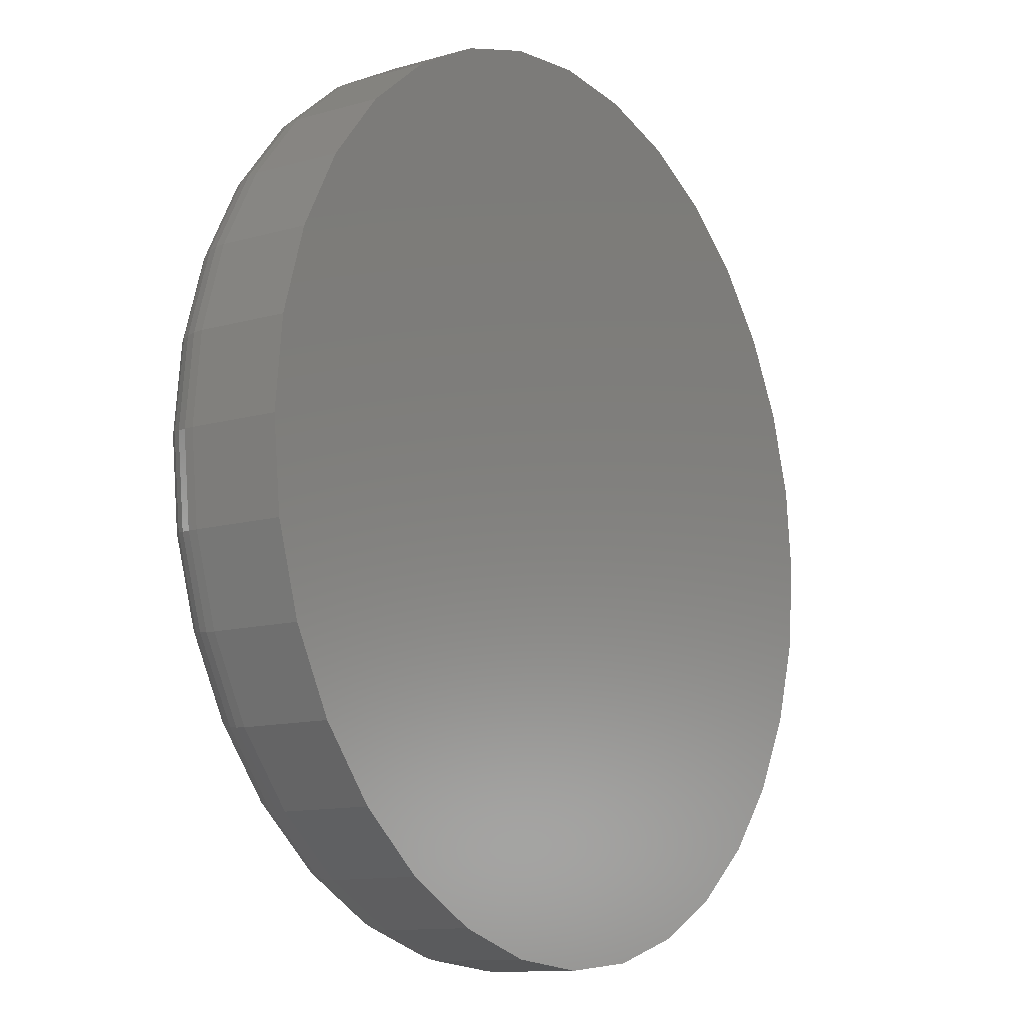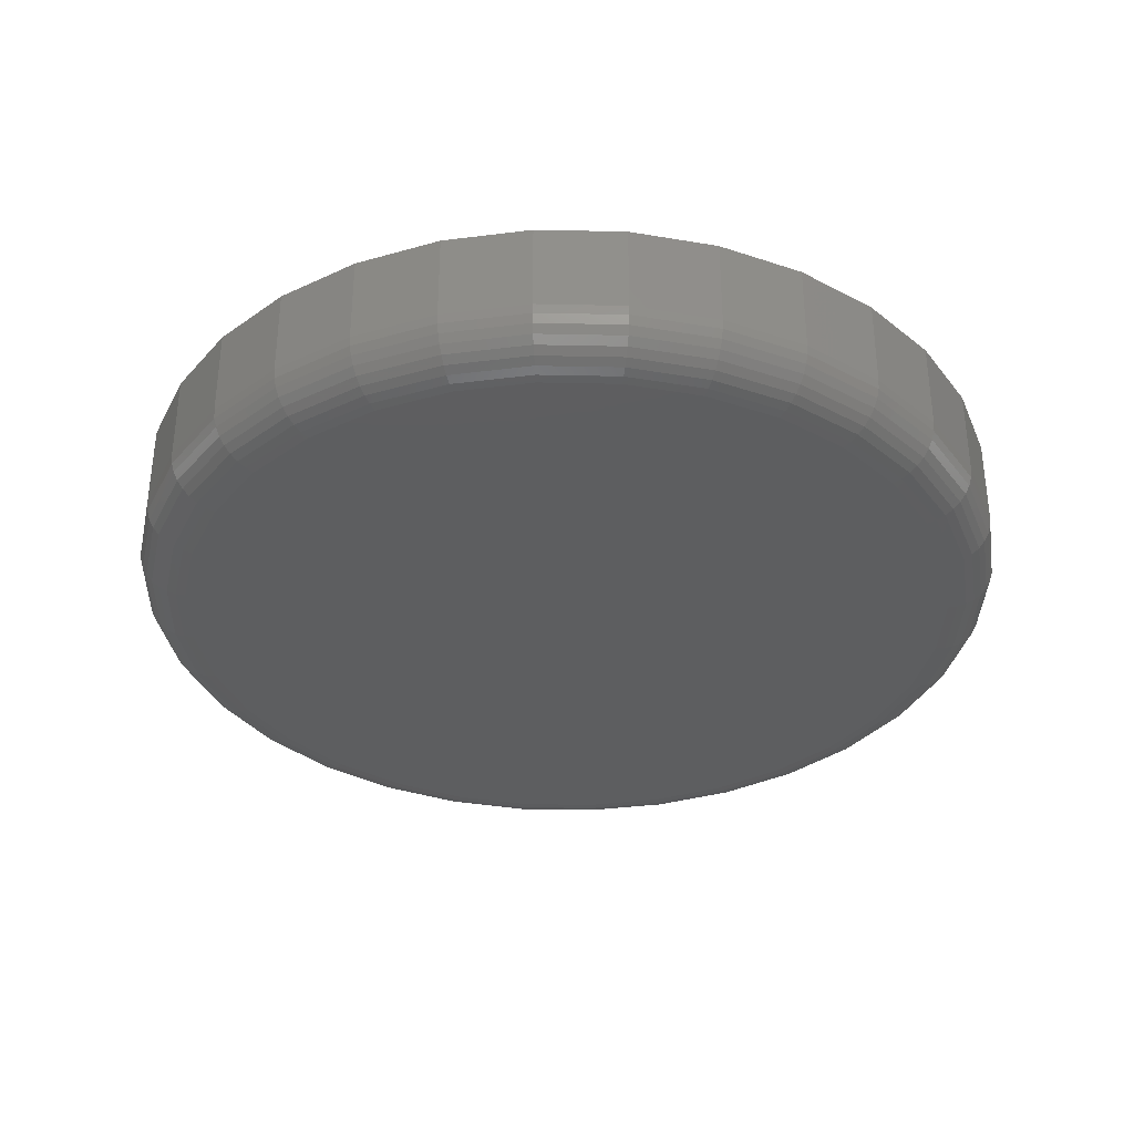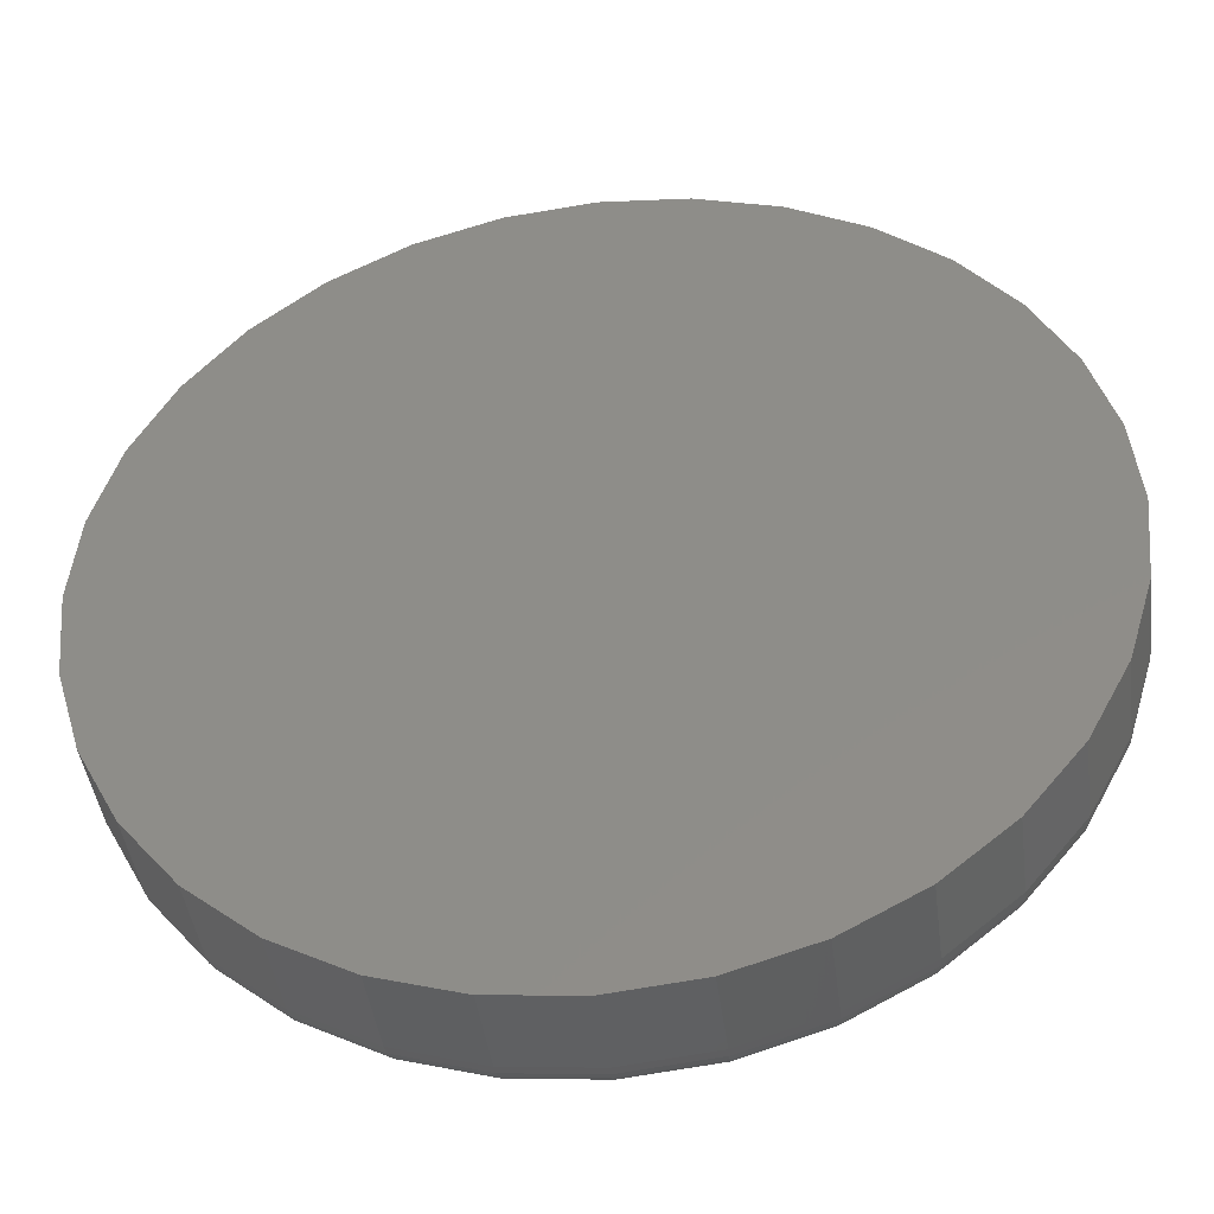
<metadata>
{"format":"stl","ext":"stl","renderer":"f3d","projection":"perspective","resolution":1024,"background":"white","views":[{"elev":-11.7,"azim":-55.3,"up":"+Y"},{"elev":-34.7,"azim":-108.5,"up":"+Z"},{"elev":-43.4,"azim":7.4,"up":"+Y"}]}
</metadata>
<code>
# stl→obj: 320 verts, 636 faces
v 0.007895 0.3083 0
v 0.06804 0.3024 0
v -0.05225 0.3024 0
v 0.007895 -0.3083 0
v -0.05225 -0.3024 0
v 0.06804 -0.3024 0
v -0.1101 -0.2848 0
v 0.1259 -0.2848 0
v -0.1634 -0.2563 0
v 0.1792 -0.2563 0
v -0.2101 -0.218 0
v 0.2259 -0.218 0
v -0.2485 -0.1713 0
v 0.2642 -0.1713 0
v -0.2769 -0.118 0
v 0.2927 -0.118 0
v -0.2945 -0.06015 0
v 0.3103 -0.06015 0
v -0.3004 -2.479e-16 0
v 0.3162 -8.736e-17 0
v -0.2945 0.06015 0
v 0.3103 0.06015 0
v -0.2769 0.118 0
v 0.2927 0.118 0
v -0.2485 0.1713 0
v 0.2642 0.1713 0
v -0.2101 0.218 0
v 0.2259 0.218 0
v -0.1634 0.2563 0
v 0.1792 0.2563 0
v -0.1101 0.2848 0
v 0.1259 0.2848 0
v 0.3553 -7.021e-16 0.03906
v 0.3553 0 0.1094
v 0.3486 -0.06777 0.03906
v 0.3486 -0.06777 0.1094
v 0.3288 -0.1329 0.03906
v 0.3288 -0.1329 0.1094
v 0.2967 -0.193 0.03906
v 0.2967 -0.193 0.1094
v 0.2535 -0.2456 0.03906
v 0.2535 -0.2456 0.1094
v 0.2009 -0.2888 0.03906
v 0.2009 -0.2888 0.1094
v 0.1408 -0.3209 0.03906
v 0.1408 -0.3209 0.1094
v 0.07566 -0.3407 0.03906
v 0.07566 -0.3407 0.1094
v 0.007895 -0.3474 0.03906
v 0.007895 -0.3474 0.1094
v -0.05987 -0.3407 0.03906
v -0.05987 -0.3407 0.1094
v -0.125 -0.3209 0.03906
v -0.125 -0.3209 0.1094
v -0.1851 -0.2888 0.03906
v -0.1851 -0.2888 0.1094
v -0.2377 -0.2456 0.03906
v -0.2377 -0.2456 0.1094
v -0.2809 -0.193 0.03906
v -0.2809 -0.193 0.1094
v -0.313 -0.1329 0.03906
v -0.313 -0.1329 0.1094
v -0.3328 -0.06777 0.03906
v -0.3328 -0.06777 0.1094
v -0.3395 1.968e-16 0.03906
v -0.3395 1.968e-16 0.1094
v -0.3328 0.06777 0.03906
v -0.3328 0.06777 0.1094
v -0.313 0.1329 0.03906
v -0.313 0.1329 0.1094
v -0.2809 0.193 0.03906
v -0.2809 0.193 0.1094
v -0.2377 0.2456 0.03906
v -0.2377 0.2456 0.1094
v -0.1851 0.2888 0.03906
v -0.1851 0.2888 0.1094
v -0.125 0.3209 0.03906
v -0.125 0.3209 0.1094
v -0.05987 0.3407 0.03906
v -0.05987 0.3407 0.1094
v 0.007895 0.3474 0.03906
v 0.007895 0.3474 0.1094
v 0.07566 0.3407 0.03906
v 0.07566 0.3407 0.1094
v 0.1408 0.3209 0.03906
v 0.1408 0.3209 0.1094
v 0.2009 0.2888 0.03906
v 0.2009 0.2888 0.1094
v 0.2535 0.2456 0.03906
v 0.2535 0.2456 0.1094
v 0.2967 0.193 0.03906
v 0.2967 0.193 0.1094
v 0.3288 0.1329 0.03906
v 0.3288 0.1329 0.1094
v 0.3486 0.06777 0.03906
v 0.3486 0.06777 0.1094
v 0.3545 0 0.03144
v 0.3479 -0.06762 0.03144
v 0.3523 2.776e-17 0.02411
v 0.3457 -0.06719 0.02411
v 0.3487 2.776e-17 0.01736
v 0.3421 -0.06648 0.01736
v 0.3438 2.776e-17 0.01144
v 0.3374 -0.06554 0.01144
v 0.3379 0 0.006583
v 0.3316 -0.06438 0.006583
v 0.3311 2.776e-17 0.002973
v 0.3249 -0.06306 0.002973
v 0.3238 2.776e-17 0.0007506
v 0.3178 -0.06163 0.0007506
v -0.3321 -0.06762 0.03144
v -0.3387 -1.11e-16 0.03144
v -0.3299 -0.06719 0.02411
v -0.3365 -8.327e-17 0.02411
v -0.3263 -0.06648 0.01736
v -0.3329 -8.327e-17 0.01736
v -0.3216 -0.06554 0.01144
v -0.328 -1.11e-16 0.01144
v -0.3158 -0.06438 0.006583
v -0.3221 -1.11e-16 0.006583
v -0.3091 -0.06306 0.002973
v -0.3154 -8.327e-17 0.002973
v -0.302 -0.06163 0.0007506
v -0.308 -8.327e-17 0.0007506
v -0.3123 -0.1326 0.03144
v -0.3103 -0.1318 0.02411
v -0.3069 -0.1304 0.01736
v -0.3025 -0.1286 0.01144
v -0.297 -0.1263 0.006583
v -0.2908 -0.1237 0.002973
v -0.284 -0.1209 0.0007506
v -0.2803 -0.1926 0.03144
v -0.2785 -0.1913 0.02411
v -0.2755 -0.1893 0.01736
v -0.2714 -0.1866 0.01144
v -0.2665 -0.1833 0.006583
v -0.2609 -0.1796 0.002973
v -0.2548 -0.1755 0.0007506
v -0.2372 -0.2451 0.03144
v -0.2356 -0.2435 0.02411
v -0.2331 -0.241 0.01736
v -0.2296 -0.2375 0.01144
v -0.2255 -0.2334 0.006583
v -0.2207 -0.2286 0.002973
v -0.2155 -0.2234 0.0007506
v -0.1847 -0.2882 0.03144
v -0.1834 -0.2864 0.02411
v -0.1814 -0.2834 0.01736
v -0.1787 -0.2793 0.01144
v -0.1754 -0.2744 0.006583
v -0.1717 -0.2688 0.002973
v -0.1676 -0.2627 0.0007506
v -0.1248 -0.3202 0.03144
v -0.1239 -0.3182 0.02411
v -0.1225 -0.3148 0.01736
v -0.1207 -0.3104 0.01144
v -0.1184 -0.3049 0.006583
v -0.1158 -0.2986 0.002973
v -0.113 -0.2919 0.0007506
v -0.05973 -0.34 0.03144
v -0.05929 -0.3378 0.02411
v -0.05859 -0.3342 0.01736
v -0.05764 -0.3295 0.01144
v -0.05649 -0.3237 0.006583
v -0.05517 -0.317 0.002973
v -0.05374 -0.3099 0.0007506
v 0.007895 -0.3466 0.03144
v 0.007895 -0.3444 0.02411
v 0.007895 -0.3408 0.01736
v 0.007895 -0.3359 0.01144
v 0.007895 -0.33 0.006583
v 0.007895 -0.3233 0.002973
v 0.007895 -0.3159 0.0007506
v 0.07552 -0.34 0.03144
v 0.07508 -0.3378 0.02411
v 0.07438 -0.3342 0.01736
v 0.07343 -0.3295 0.01144
v 0.07228 -0.3237 0.006583
v 0.07096 -0.317 0.002973
v 0.06953 -0.3099 0.0007506
v 0.1405 -0.3202 0.03144
v 0.1397 -0.3182 0.02411
v 0.1383 -0.3148 0.01736
v 0.1364 -0.3104 0.01144
v 0.1342 -0.3049 0.006583
v 0.1316 -0.2986 0.002973
v 0.1288 -0.2919 0.0007506
v 0.2005 -0.2882 0.03144
v 0.1992 -0.2864 0.02411
v 0.1972 -0.2834 0.01736
v 0.1945 -0.2793 0.01144
v 0.1912 -0.2744 0.006583
v 0.1875 -0.2688 0.002973
v 0.1834 -0.2627 0.0007506
v 0.253 -0.2451 0.03144
v 0.2514 -0.2435 0.02411
v 0.2489 -0.241 0.01736
v 0.2454 -0.2375 0.01144
v 0.2412 -0.2334 0.006583
v 0.2365 -0.2286 0.002973
v 0.2313 -0.2234 0.0007506
v 0.2961 -0.1926 0.03144
v 0.2942 -0.1913 0.02411
v 0.2912 -0.1893 0.01736
v 0.2872 -0.1866 0.01144
v 0.2823 -0.1833 0.006583
v 0.2767 -0.1796 0.002973
v 0.2706 -0.1755 0.0007506
v 0.3281 -0.1326 0.03144
v 0.3261 -0.1318 0.02411
v 0.3227 -0.1304 0.01736
v 0.3183 -0.1286 0.01144
v 0.3128 -0.1263 0.006583
v 0.3065 -0.1237 0.002973
v 0.2998 -0.1209 0.0007506
v -0.3321 0.06762 0.03144
v -0.3299 0.06719 0.02411
v -0.3263 0.06648 0.01736
v -0.3216 0.06554 0.01144
v -0.3158 0.06438 0.006583
v -0.3091 0.06306 0.002973
v -0.302 0.06163 0.0007506
v 0.3479 0.06762 0.03144
v 0.3457 0.06719 0.02411
v 0.3421 0.06648 0.01736
v 0.3374 0.06554 0.01144
v 0.3316 0.06438 0.006583
v 0.3249 0.06306 0.002973
v 0.3178 0.06163 0.0007506
v 0.3281 0.1326 0.03144
v 0.3261 0.1318 0.02411
v 0.3227 0.1304 0.01736
v 0.3183 0.1286 0.01144
v 0.3128 0.1263 0.006583
v 0.3065 0.1237 0.002973
v 0.2998 0.1209 0.0007506
v 0.2961 0.1926 0.03144
v 0.2942 0.1913 0.02411
v 0.2912 0.1893 0.01736
v 0.2872 0.1866 0.01144
v 0.2823 0.1833 0.006583
v 0.2767 0.1796 0.002973
v 0.2706 0.1755 0.0007506
v 0.253 0.2451 0.03144
v 0.2514 0.2435 0.02411
v 0.2489 0.241 0.01736
v 0.2454 0.2375 0.01144
v 0.2412 0.2334 0.006583
v 0.2365 0.2286 0.002973
v 0.2313 0.2234 0.0007506
v 0.2005 0.2882 0.03144
v 0.1992 0.2864 0.02411
v 0.1972 0.2834 0.01736
v 0.1945 0.2793 0.01144
v 0.1912 0.2744 0.006583
v 0.1875 0.2688 0.002973
v 0.1834 0.2627 0.0007506
v 0.1405 0.3202 0.03144
v 0.1397 0.3182 0.02411
v 0.1383 0.3148 0.01736
v 0.1364 0.3104 0.01144
v 0.1342 0.3049 0.006583
v 0.1316 0.2986 0.002973
v 0.1288 0.2919 0.0007506
v 0.07552 0.34 0.03144
v 0.07508 0.3378 0.02411
v 0.07438 0.3342 0.01736
v 0.07343 0.3295 0.01144
v 0.07228 0.3237 0.006583
v 0.07096 0.317 0.002973
v 0.06953 0.3099 0.0007506
v 0.007895 0.3466 0.03144
v 0.007895 0.3444 0.02411
v 0.007895 0.3408 0.01736
v 0.007895 0.3359 0.01144
v 0.007895 0.33 0.006583
v 0.007895 0.3233 0.002973
v 0.007895 0.3159 0.0007506
v -0.05973 0.34 0.03144
v -0.05929 0.3378 0.02411
v -0.05859 0.3342 0.01736
v -0.05764 0.3295 0.01144
v -0.05649 0.3237 0.006583
v -0.05517 0.317 0.002973
v -0.05374 0.3099 0.0007506
v -0.1248 0.3202 0.03144
v -0.1239 0.3182 0.02411
v -0.1225 0.3148 0.01736
v -0.1207 0.3104 0.01144
v -0.1184 0.3049 0.006583
v -0.1158 0.2986 0.002973
v -0.113 0.2919 0.0007506
v -0.1847 0.2882 0.03144
v -0.1834 0.2864 0.02411
v -0.1814 0.2834 0.01736
v -0.1787 0.2793 0.01144
v -0.1754 0.2744 0.006583
v -0.1717 0.2688 0.002973
v -0.1676 0.2627 0.0007506
v -0.2372 0.2451 0.03144
v -0.2356 0.2435 0.02411
v -0.2331 0.241 0.01736
v -0.2296 0.2375 0.01144
v -0.2255 0.2334 0.006583
v -0.2207 0.2286 0.002973
v -0.2155 0.2234 0.0007506
v -0.2803 0.1926 0.03144
v -0.2785 0.1913 0.02411
v -0.2755 0.1893 0.01736
v -0.2714 0.1866 0.01144
v -0.2665 0.1833 0.006583
v -0.2609 0.1796 0.002973
v -0.2548 0.1755 0.0007506
v -0.3123 0.1326 0.03144
v -0.3103 0.1318 0.02411
v -0.3069 0.1304 0.01736
v -0.3025 0.1286 0.01144
v -0.297 0.1263 0.006583
v -0.2908 0.1237 0.002973
v -0.284 0.1209 0.0007506
f 1 2 3
f 4 5 6
f 6 5 7
f 6 7 8
f 8 7 9
f 8 9 10
f 10 9 11
f 10 11 12
f 12 11 13
f 12 13 14
f 14 13 15
f 14 15 16
f 16 15 17
f 16 17 18
f 18 17 19
f 18 19 20
f 20 19 21
f 20 21 22
f 22 21 23
f 22 23 24
f 24 23 25
f 24 25 26
f 26 25 27
f 26 27 28
f 28 27 29
f 28 29 30
f 30 29 31
f 30 31 32
f 32 31 3
f 32 3 2
f 33 34 35
f 35 34 36
f 35 36 37
f 37 36 38
f 37 38 39
f 39 38 40
f 39 40 41
f 41 40 42
f 41 42 43
f 43 42 44
f 43 44 45
f 45 44 46
f 45 46 47
f 47 46 48
f 47 48 49
f 49 48 50
f 49 50 51
f 51 50 52
f 51 52 53
f 53 52 54
f 53 54 55
f 55 54 56
f 55 56 57
f 57 56 58
f 57 58 59
f 59 58 60
f 59 60 61
f 61 60 62
f 61 62 63
f 63 62 64
f 63 64 65
f 65 64 66
f 65 66 67
f 67 66 68
f 67 68 69
f 69 68 70
f 69 70 71
f 71 70 72
f 71 72 73
f 73 72 74
f 73 74 75
f 75 74 76
f 75 76 77
f 77 76 78
f 77 78 79
f 79 78 80
f 79 80 81
f 81 80 82
f 81 82 83
f 83 82 84
f 83 84 85
f 85 84 86
f 85 86 87
f 87 86 88
f 87 88 89
f 89 88 90
f 89 90 91
f 91 90 92
f 91 92 93
f 93 92 94
f 93 94 95
f 95 94 96
f 95 96 33
f 33 96 34
f 33 35 97
f 97 35 98
f 97 98 99
f 99 98 100
f 99 100 101
f 101 100 102
f 101 102 103
f 103 102 104
f 103 104 105
f 105 104 106
f 105 106 107
f 107 106 108
f 107 108 109
f 109 108 110
f 109 110 20
f 20 110 18
f 63 65 111
f 111 65 112
f 111 112 113
f 113 112 114
f 113 114 115
f 115 114 116
f 115 116 117
f 117 116 118
f 117 118 119
f 119 118 120
f 119 120 121
f 121 120 122
f 121 122 123
f 123 122 124
f 123 124 17
f 17 124 19
f 61 63 125
f 125 63 111
f 125 111 126
f 126 111 113
f 126 113 127
f 127 113 115
f 127 115 128
f 128 115 117
f 128 117 129
f 129 117 119
f 129 119 130
f 130 119 121
f 130 121 131
f 131 121 123
f 131 123 15
f 15 123 17
f 59 61 132
f 132 61 125
f 132 125 133
f 133 125 126
f 133 126 134
f 134 126 127
f 134 127 135
f 135 127 128
f 135 128 136
f 136 128 129
f 136 129 137
f 137 129 130
f 137 130 138
f 138 130 131
f 138 131 13
f 13 131 15
f 57 59 139
f 139 59 132
f 139 132 140
f 140 132 133
f 140 133 141
f 141 133 134
f 141 134 142
f 142 134 135
f 142 135 143
f 143 135 136
f 143 136 144
f 144 136 137
f 144 137 145
f 145 137 138
f 145 138 11
f 11 138 13
f 55 57 146
f 146 57 139
f 146 139 147
f 147 139 140
f 147 140 148
f 148 140 141
f 148 141 149
f 149 141 142
f 149 142 150
f 150 142 143
f 150 143 151
f 151 143 144
f 151 144 152
f 152 144 145
f 152 145 9
f 9 145 11
f 53 55 153
f 153 55 146
f 153 146 154
f 154 146 147
f 154 147 155
f 155 147 148
f 155 148 156
f 156 148 149
f 156 149 157
f 157 149 150
f 157 150 158
f 158 150 151
f 158 151 159
f 159 151 152
f 159 152 7
f 7 152 9
f 51 53 160
f 160 53 153
f 160 153 161
f 161 153 154
f 161 154 162
f 162 154 155
f 162 155 163
f 163 155 156
f 163 156 164
f 164 156 157
f 164 157 165
f 165 157 158
f 165 158 166
f 166 158 159
f 166 159 5
f 5 159 7
f 49 51 167
f 167 51 160
f 167 160 168
f 168 160 161
f 168 161 169
f 169 161 162
f 169 162 170
f 170 162 163
f 170 163 171
f 171 163 164
f 171 164 172
f 172 164 165
f 172 165 173
f 173 165 166
f 173 166 4
f 4 166 5
f 47 49 174
f 174 49 167
f 174 167 175
f 175 167 168
f 175 168 176
f 176 168 169
f 176 169 177
f 177 169 170
f 177 170 178
f 178 170 171
f 178 171 179
f 179 171 172
f 179 172 180
f 180 172 173
f 180 173 6
f 6 173 4
f 45 47 181
f 181 47 174
f 181 174 182
f 182 174 175
f 182 175 183
f 183 175 176
f 183 176 184
f 184 176 177
f 184 177 185
f 185 177 178
f 185 178 186
f 186 178 179
f 186 179 187
f 187 179 180
f 187 180 8
f 8 180 6
f 43 45 188
f 188 45 181
f 188 181 189
f 189 181 182
f 189 182 190
f 190 182 183
f 190 183 191
f 191 183 184
f 191 184 192
f 192 184 185
f 192 185 193
f 193 185 186
f 193 186 194
f 194 186 187
f 194 187 10
f 10 187 8
f 41 43 195
f 195 43 188
f 195 188 196
f 196 188 189
f 196 189 197
f 197 189 190
f 197 190 198
f 198 190 191
f 198 191 199
f 199 191 192
f 199 192 200
f 200 192 193
f 200 193 201
f 201 193 194
f 201 194 12
f 12 194 10
f 39 41 202
f 202 41 195
f 202 195 203
f 203 195 196
f 203 196 204
f 204 196 197
f 204 197 205
f 205 197 198
f 205 198 206
f 206 198 199
f 206 199 207
f 207 199 200
f 207 200 208
f 208 200 201
f 208 201 14
f 14 201 12
f 37 39 209
f 209 39 202
f 209 202 210
f 210 202 203
f 210 203 211
f 211 203 204
f 211 204 212
f 212 204 205
f 212 205 213
f 213 205 206
f 213 206 214
f 214 206 207
f 214 207 215
f 215 207 208
f 215 208 16
f 16 208 14
f 35 37 98
f 98 37 209
f 98 209 100
f 100 209 210
f 100 210 102
f 102 210 211
f 102 211 104
f 104 211 212
f 104 212 106
f 106 212 213
f 106 213 108
f 108 213 214
f 108 214 110
f 110 214 215
f 110 215 18
f 18 215 16
f 65 67 112
f 112 67 216
f 112 216 114
f 114 216 217
f 114 217 116
f 116 217 218
f 116 218 118
f 118 218 219
f 118 219 120
f 120 219 220
f 120 220 122
f 122 220 221
f 122 221 124
f 124 221 222
f 124 222 19
f 19 222 21
f 95 33 223
f 223 33 97
f 223 97 224
f 224 97 99
f 224 99 225
f 225 99 101
f 225 101 226
f 226 101 103
f 226 103 227
f 227 103 105
f 227 105 228
f 228 105 107
f 228 107 229
f 229 107 109
f 229 109 22
f 22 109 20
f 93 95 230
f 230 95 223
f 230 223 231
f 231 223 224
f 231 224 232
f 232 224 225
f 232 225 233
f 233 225 226
f 233 226 234
f 234 226 227
f 234 227 235
f 235 227 228
f 235 228 236
f 236 228 229
f 236 229 24
f 24 229 22
f 91 93 237
f 237 93 230
f 237 230 238
f 238 230 231
f 238 231 239
f 239 231 232
f 239 232 240
f 240 232 233
f 240 233 241
f 241 233 234
f 241 234 242
f 242 234 235
f 242 235 243
f 243 235 236
f 243 236 26
f 26 236 24
f 89 91 244
f 244 91 237
f 244 237 245
f 245 237 238
f 245 238 246
f 246 238 239
f 246 239 247
f 247 239 240
f 247 240 248
f 248 240 241
f 248 241 249
f 249 241 242
f 249 242 250
f 250 242 243
f 250 243 28
f 28 243 26
f 87 89 251
f 251 89 244
f 251 244 252
f 252 244 245
f 252 245 253
f 253 245 246
f 253 246 254
f 254 246 247
f 254 247 255
f 255 247 248
f 255 248 256
f 256 248 249
f 256 249 257
f 257 249 250
f 257 250 30
f 30 250 28
f 85 87 258
f 258 87 251
f 258 251 259
f 259 251 252
f 259 252 260
f 260 252 253
f 260 253 261
f 261 253 254
f 261 254 262
f 262 254 255
f 262 255 263
f 263 255 256
f 263 256 264
f 264 256 257
f 264 257 32
f 32 257 30
f 83 85 265
f 265 85 258
f 265 258 266
f 266 258 259
f 266 259 267
f 267 259 260
f 267 260 268
f 268 260 261
f 268 261 269
f 269 261 262
f 269 262 270
f 270 262 263
f 270 263 271
f 271 263 264
f 271 264 2
f 2 264 32
f 81 83 272
f 272 83 265
f 272 265 273
f 273 265 266
f 273 266 274
f 274 266 267
f 274 267 275
f 275 267 268
f 275 268 276
f 276 268 269
f 276 269 277
f 277 269 270
f 277 270 278
f 278 270 271
f 278 271 1
f 1 271 2
f 79 81 279
f 279 81 272
f 279 272 280
f 280 272 273
f 280 273 281
f 281 273 274
f 281 274 282
f 282 274 275
f 282 275 283
f 283 275 276
f 283 276 284
f 284 276 277
f 284 277 285
f 285 277 278
f 285 278 3
f 3 278 1
f 77 79 286
f 286 79 279
f 286 279 287
f 287 279 280
f 287 280 288
f 288 280 281
f 288 281 289
f 289 281 282
f 289 282 290
f 290 282 283
f 290 283 291
f 291 283 284
f 291 284 292
f 292 284 285
f 292 285 31
f 31 285 3
f 75 77 293
f 293 77 286
f 293 286 294
f 294 286 287
f 294 287 295
f 295 287 288
f 295 288 296
f 296 288 289
f 296 289 297
f 297 289 290
f 297 290 298
f 298 290 291
f 298 291 299
f 299 291 292
f 299 292 29
f 29 292 31
f 73 75 300
f 300 75 293
f 300 293 301
f 301 293 294
f 301 294 302
f 302 294 295
f 302 295 303
f 303 295 296
f 303 296 304
f 304 296 297
f 304 297 305
f 305 297 298
f 305 298 306
f 306 298 299
f 306 299 27
f 27 299 29
f 71 73 307
f 307 73 300
f 307 300 308
f 308 300 301
f 308 301 309
f 309 301 302
f 309 302 310
f 310 302 303
f 310 303 311
f 311 303 304
f 311 304 312
f 312 304 305
f 312 305 313
f 313 305 306
f 313 306 25
f 25 306 27
f 69 71 314
f 314 71 307
f 314 307 315
f 315 307 308
f 315 308 316
f 316 308 309
f 316 309 317
f 317 309 310
f 317 310 318
f 318 310 311
f 318 311 319
f 319 311 312
f 319 312 320
f 320 312 313
f 320 313 23
f 23 313 25
f 67 69 216
f 216 69 314
f 216 314 217
f 217 314 315
f 217 315 218
f 218 315 316
f 218 316 219
f 219 316 317
f 219 317 220
f 220 317 318
f 220 318 221
f 221 318 319
f 221 319 222
f 222 319 320
f 222 320 21
f 21 320 23
f 80 84 82
f 84 80 86
f 86 80 78
f 86 78 88
f 88 78 76
f 88 76 90
f 90 76 74
f 90 74 92
f 92 74 72
f 92 72 94
f 94 72 70
f 94 70 96
f 96 70 68
f 96 68 34
f 34 68 66
f 34 66 36
f 36 66 64
f 36 64 38
f 38 64 62
f 38 62 40
f 40 62 60
f 40 60 42
f 42 60 58
f 42 58 44
f 44 58 56
f 44 56 46
f 46 56 54
f 46 54 48
f 48 54 52
f 48 52 50

</code>
